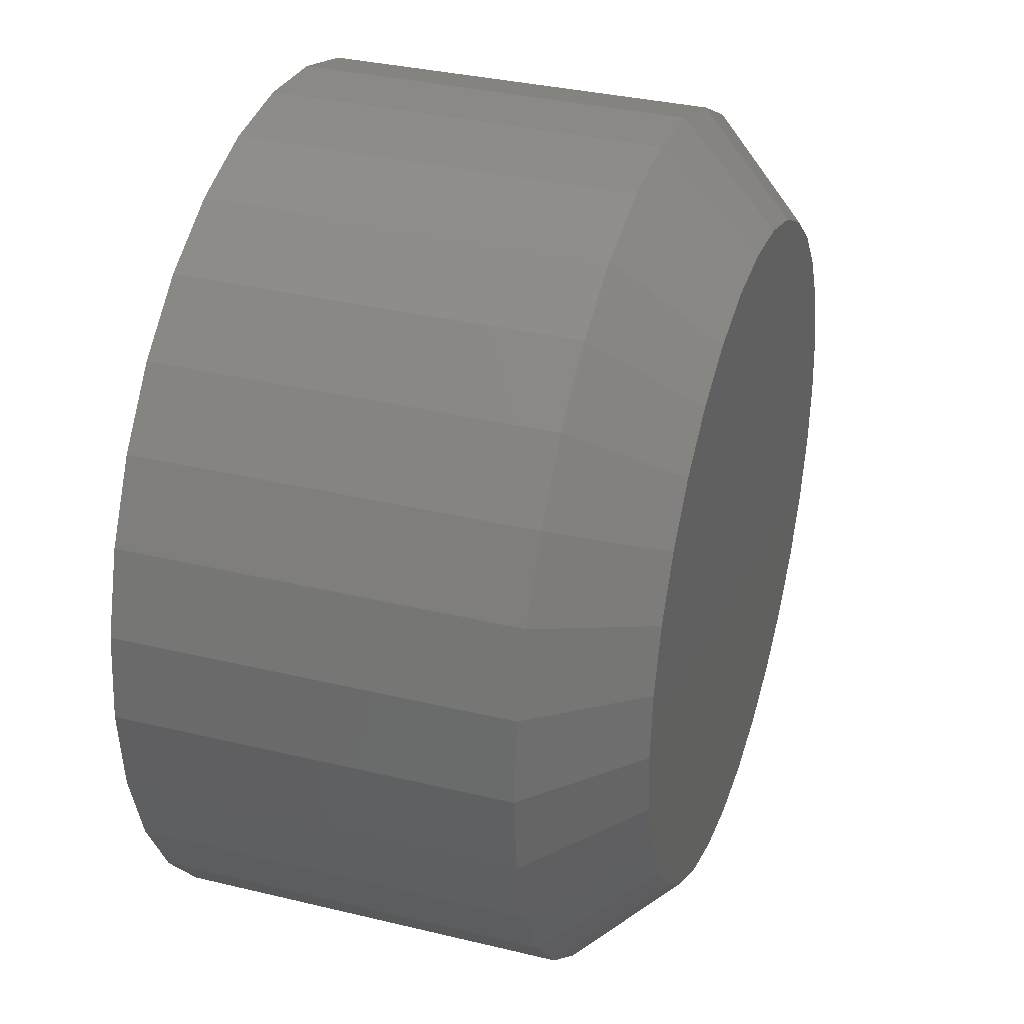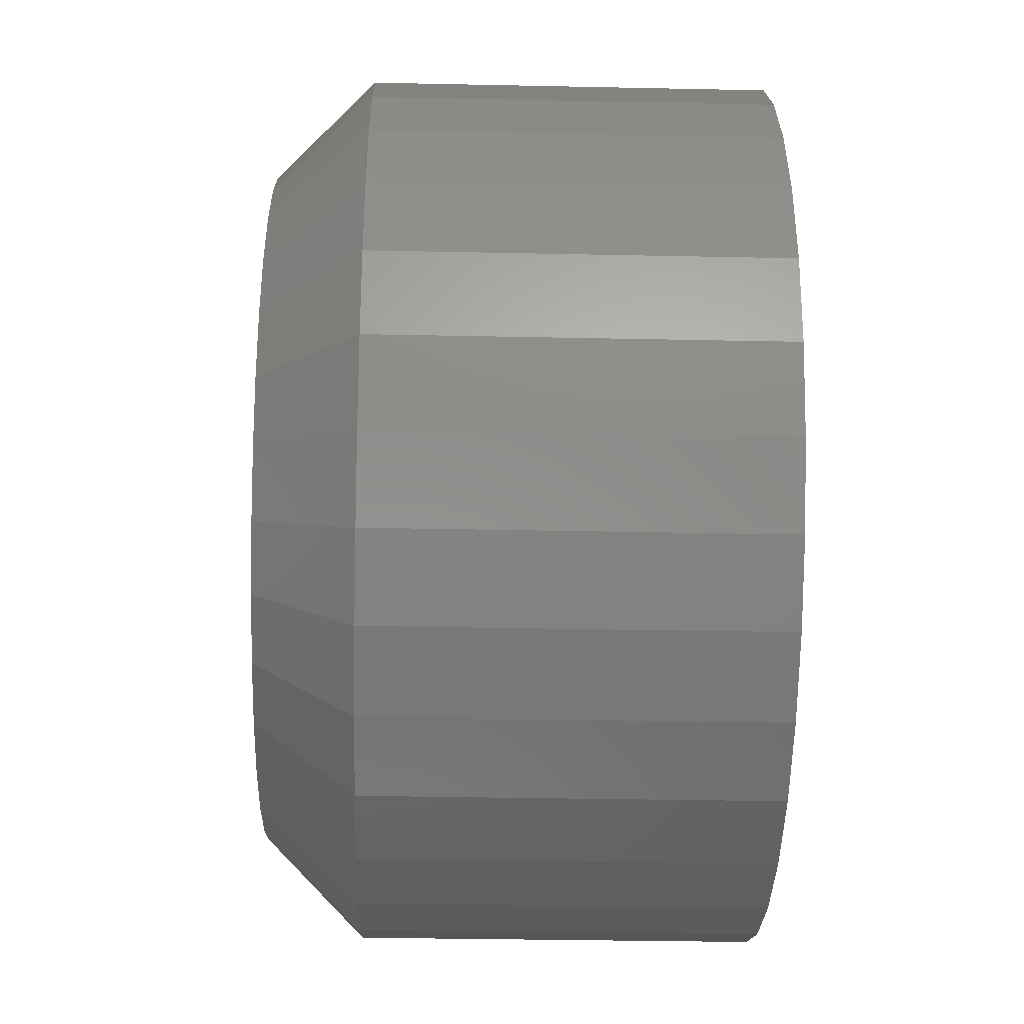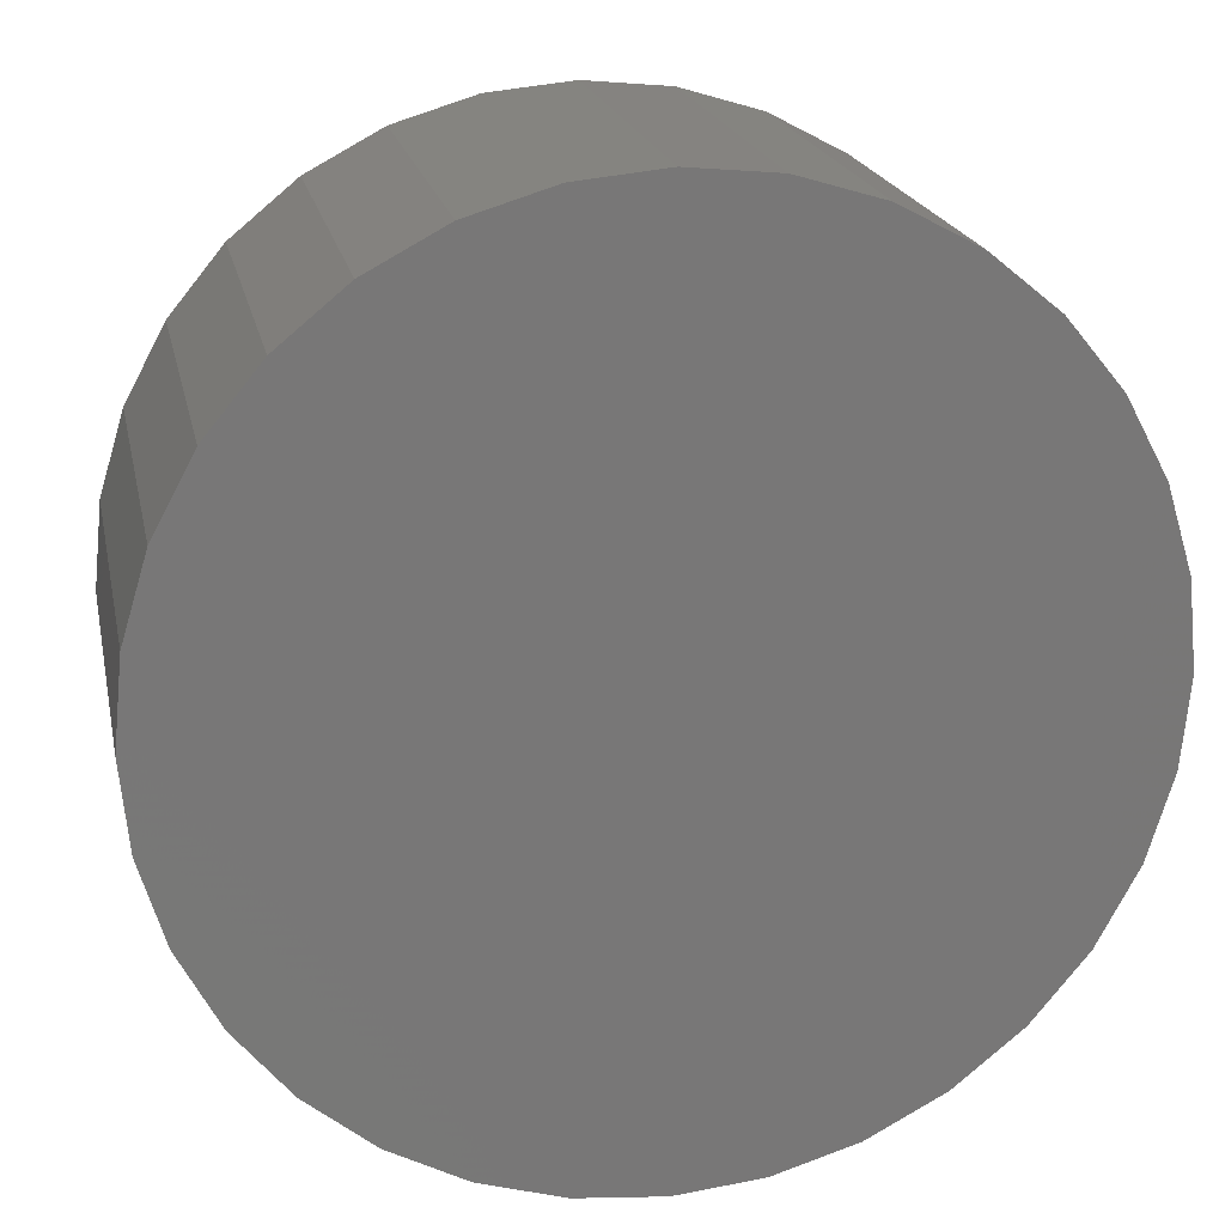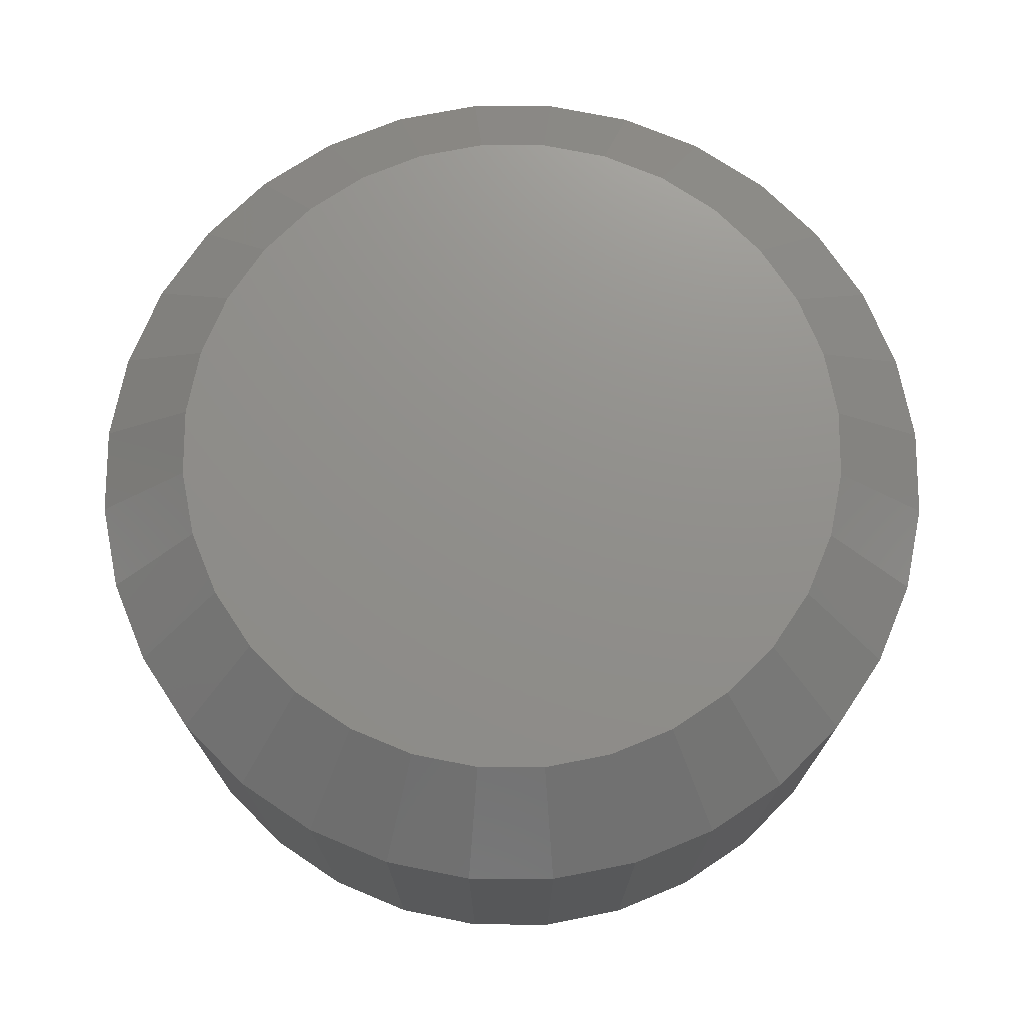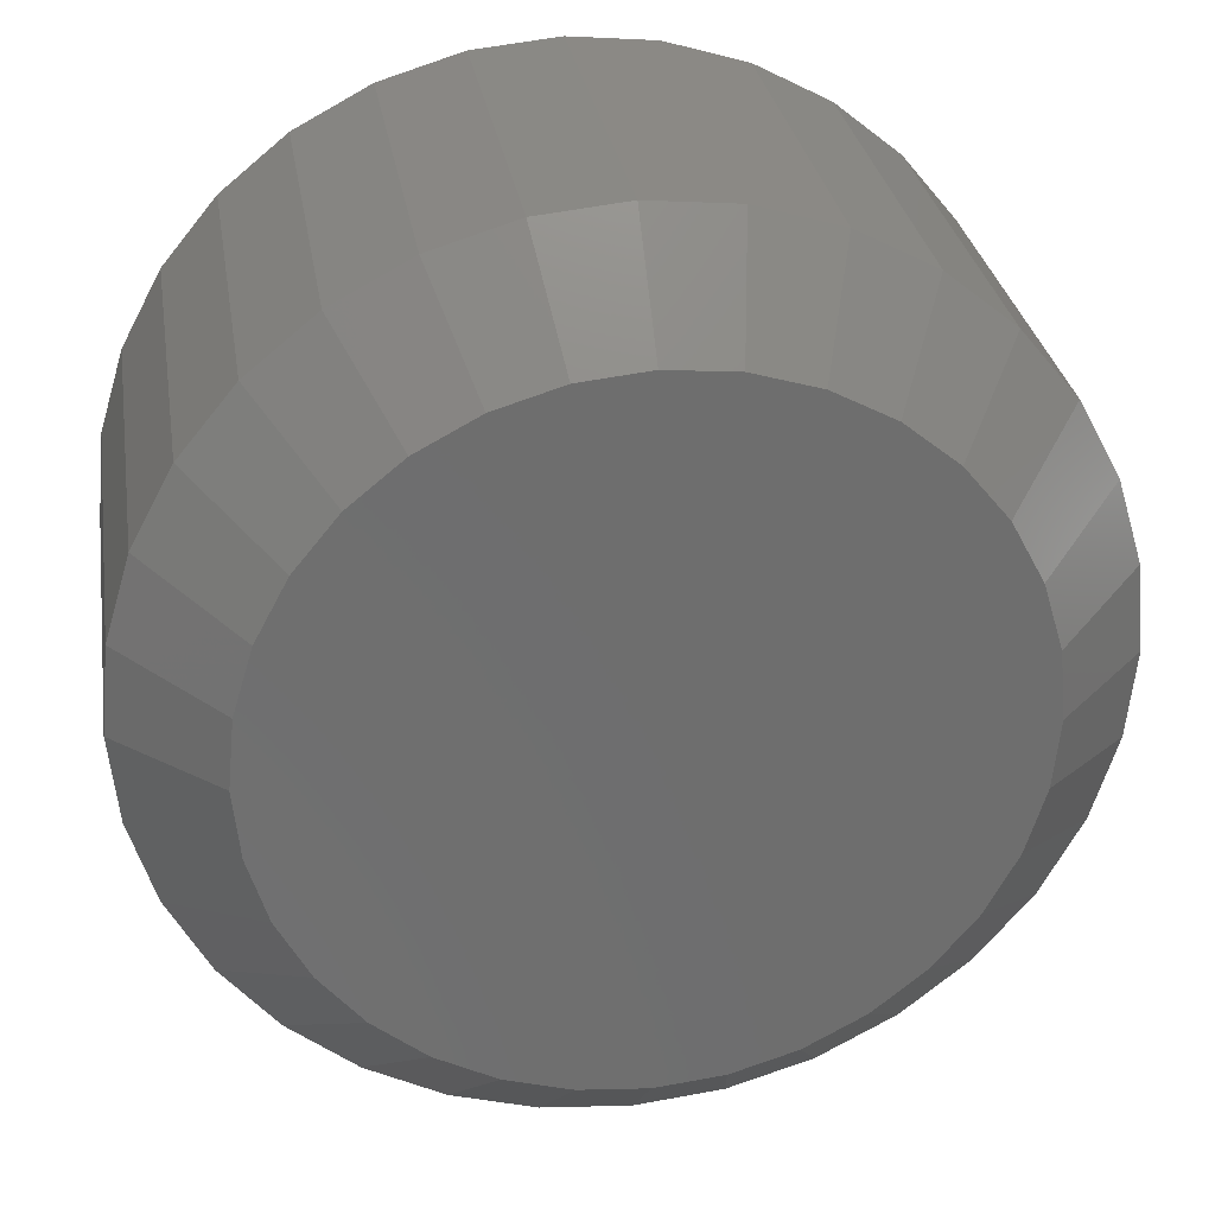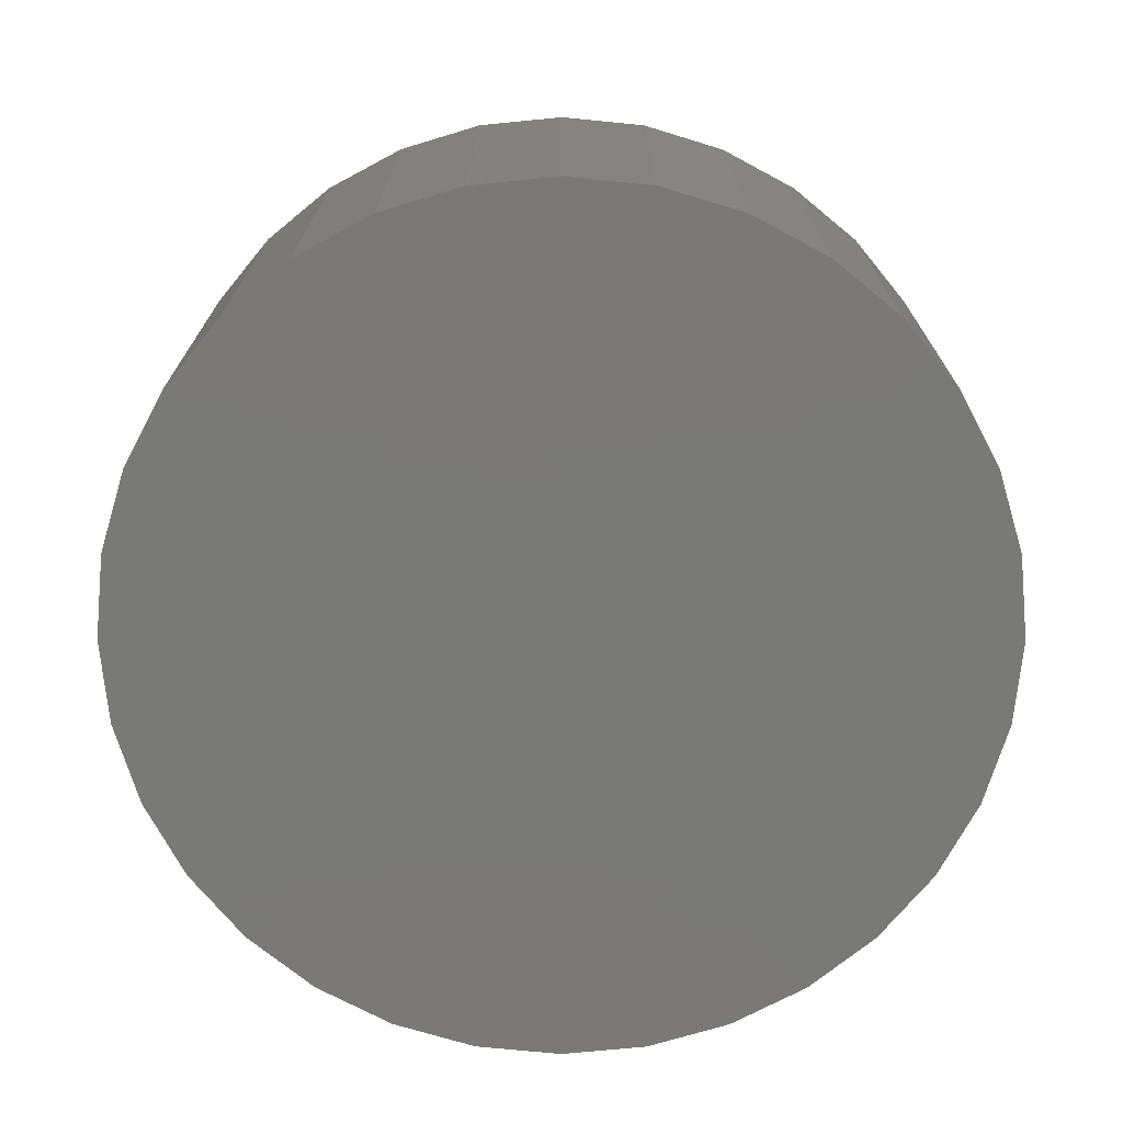
<metadata>
{"format":"stl","ext":"stl","renderer":"f3d","projection":"perspective","resolution":1024,"background":"white","views":[{"elev":33.9,"azim":-71.8,"up":"+Y"},{"elev":-31.7,"azim":88.3,"up":"+Y"},{"elev":19.8,"azim":168.5,"up":"+Y"},{"elev":72.9,"azim":-95.5,"up":"+Z"},{"elev":29.6,"azim":-9.0,"up":"+Y"},{"elev":-72.2,"azim":-11.3,"up":"+Z"}]}
</metadata>
<code>
# stl→obj: 96 verts, 188 faces
v 0.3558 -0.09786 0.03906
v 0.3505 -0.09839 0.03906
v 0.3454 -0.09995 0.03906
v 0.3612 -0.09839 0.03906
v 0.3663 -0.09995 0.03906
v 0.3406 -0.1025 0.03906
v 0.3711 -0.1025 0.03906
v 0.3365 -0.1059 0.03906
v 0.3752 -0.1059 0.03906
v 0.3331 -0.11 0.03906
v 0.3786 -0.11 0.03906
v 0.3305 -0.1148 0.03906
v 0.3811 -0.1148 0.03906
v 0.329 -0.1199 0.03906
v 0.3827 -0.1199 0.03906
v 0.3827 -0.1306 0.03906
v 0.3305 -0.1357 0.03906
v 0.3811 -0.1357 0.03906
v 0.3331 -0.1405 0.03906
v 0.3786 -0.1405 0.03906
v 0.3365 -0.1446 0.03906
v 0.3752 -0.1446 0.03906
v 0.3406 -0.148 0.03906
v 0.3711 -0.148 0.03906
v 0.3454 -0.1505 0.03906
v 0.3663 -0.1505 0.03906
v 0.3505 -0.1521 0.03906
v 0.3558 -0.1526 0.03906
v 0.3612 -0.1521 0.03906
v 0.3832 -0.1252 0.03906
v 0.3285 -0.1252 0.03906
v 0.329 -0.1306 0.03906
v 0.391 -0.1252 0
v 0.391 -0.1252 0.03125
v 0.3904 -0.1321 0
v 0.3904 -0.1321 0.03125
v 0.3884 -0.1387 0
v 0.3884 -0.1387 0.03125
v 0.3851 -0.1448 0
v 0.3851 -0.1448 0.03125
v 0.3807 -0.1501 0
v 0.3807 -0.1501 0.03125
v 0.3754 -0.1545 0
v 0.3754 -0.1545 0.03125
v 0.3693 -0.1578 0
v 0.3693 -0.1578 0.03125
v 0.3627 -0.1598 0
v 0.3627 -0.1598 0.03125
v 0.3558 -0.1604 0
v 0.3558 -0.1604 0.03125
v 0.349 -0.1598 0
v 0.349 -0.1598 0.03125
v 0.3424 -0.1578 0
v 0.3424 -0.1578 0.03125
v 0.3363 -0.1545 0
v 0.3363 -0.1545 0.03125
v 0.331 -0.1501 0
v 0.331 -0.1501 0.03125
v 0.3266 -0.1448 0
v 0.3266 -0.1448 0.03125
v 0.3233 -0.1387 0
v 0.3233 -0.1387 0.03125
v 0.3213 -0.1321 0
v 0.3213 -0.1321 0.03125
v 0.3206 -0.1252 0
v 0.3206 -0.1252 0.03125
v 0.3213 -0.1184 0
v 0.3213 -0.1184 0.03125
v 0.3233 -0.1118 0
v 0.3233 -0.1118 0.03125
v 0.3266 -0.1057 0
v 0.3266 -0.1057 0.03125
v 0.331 -0.1004 0
v 0.331 -0.1004 0.03125
v 0.3363 -0.09598 0
v 0.3363 -0.09598 0.03125
v 0.3424 -0.09273 0
v 0.3424 -0.09273 0.03125
v 0.349 -0.09073 0
v 0.349 -0.09073 0.03125
v 0.3558 -0.09005 0
v 0.3558 -0.09005 0.03125
v 0.3627 -0.09073 0
v 0.3627 -0.09073 0.03125
v 0.3693 -0.09273 0
v 0.3693 -0.09273 0.03125
v 0.3754 -0.09598 0
v 0.3754 -0.09598 0.03125
v 0.3807 -0.1004 0
v 0.3807 -0.1004 0.03125
v 0.3851 -0.1057 0
v 0.3851 -0.1057 0.03125
v 0.3884 -0.1118 0
v 0.3884 -0.1118 0.03125
v 0.3904 -0.1184 0
v 0.3904 -0.1184 0.03125
f 1 2 3
f 4 1 3
f 4 3 5
f 5 3 6
f 5 6 7
f 7 6 8
f 7 8 9
f 9 8 10
f 9 10 11
f 11 10 12
f 11 12 13
f 13 12 14
f 13 14 15
f 16 17 18
f 18 17 19
f 18 19 20
f 20 19 21
f 20 21 22
f 22 21 23
f 22 23 24
f 24 23 25
f 24 25 26
f 26 25 27
f 26 27 28
f 26 28 29
f 15 14 30
f 30 14 31
f 30 31 16
f 16 31 32
f 16 32 17
f 33 34 35
f 35 34 36
f 35 36 37
f 37 36 38
f 37 38 39
f 39 38 40
f 39 40 41
f 41 40 42
f 41 42 43
f 43 42 44
f 43 44 45
f 45 44 46
f 45 46 47
f 47 46 48
f 47 48 49
f 49 48 50
f 49 50 51
f 51 50 52
f 51 52 53
f 53 52 54
f 53 54 55
f 55 54 56
f 55 56 57
f 57 56 58
f 57 58 59
f 59 58 60
f 59 60 61
f 61 60 62
f 61 62 63
f 63 62 64
f 63 64 65
f 65 64 66
f 65 66 67
f 67 66 68
f 67 68 69
f 69 68 70
f 69 70 71
f 71 70 72
f 71 72 73
f 73 72 74
f 73 74 75
f 75 74 76
f 75 76 77
f 77 76 78
f 77 78 79
f 79 78 80
f 79 80 81
f 81 80 82
f 81 82 83
f 83 82 84
f 83 84 85
f 85 84 86
f 85 86 87
f 87 86 88
f 87 88 89
f 89 88 90
f 89 90 91
f 91 90 92
f 91 92 93
f 93 92 94
f 93 94 95
f 95 94 96
f 95 96 33
f 33 96 34
f 30 16 34
f 16 36 34
f 66 64 31
f 64 32 31
f 64 62 17
f 32 64 17
f 60 58 19
f 19 62 60
f 17 62 19
f 56 54 25
f 23 56 25
f 23 21 56
f 52 50 27
f 27 54 52
f 25 54 27
f 48 46 26
f 29 48 26
f 29 28 48
f 44 42 24
f 24 46 44
f 26 46 24
f 40 38 18
f 20 40 18
f 20 22 40
f 16 38 36
f 18 38 16
f 21 19 58
f 58 56 21
f 28 27 50
f 50 48 28
f 22 24 42
f 42 40 22
f 31 14 66
f 14 68 66
f 34 96 30
f 96 15 30
f 96 94 13
f 15 96 13
f 92 90 11
f 11 94 92
f 13 94 11
f 88 86 5
f 7 88 5
f 7 9 88
f 84 82 4
f 4 86 84
f 5 86 4
f 80 78 3
f 2 80 3
f 2 1 80
f 76 74 6
f 6 78 76
f 3 78 6
f 72 70 12
f 10 72 12
f 10 8 72
f 14 70 68
f 12 70 14
f 9 11 90
f 90 88 9
f 1 4 82
f 82 80 1
f 8 6 74
f 74 72 8
f 77 79 81
f 77 81 83
f 85 77 83
f 75 77 85
f 87 75 85
f 73 75 87
f 89 73 87
f 71 73 89
f 91 71 89
f 69 71 91
f 93 69 91
f 67 69 93
f 95 67 93
f 37 61 35
f 59 61 37
f 39 59 37
f 57 59 39
f 41 57 39
f 55 57 41
f 43 55 41
f 53 55 43
f 45 53 43
f 51 53 45
f 49 51 45
f 47 49 45
f 61 63 35
f 35 63 65
f 35 65 33
f 33 65 67
f 33 67 95

</code>
